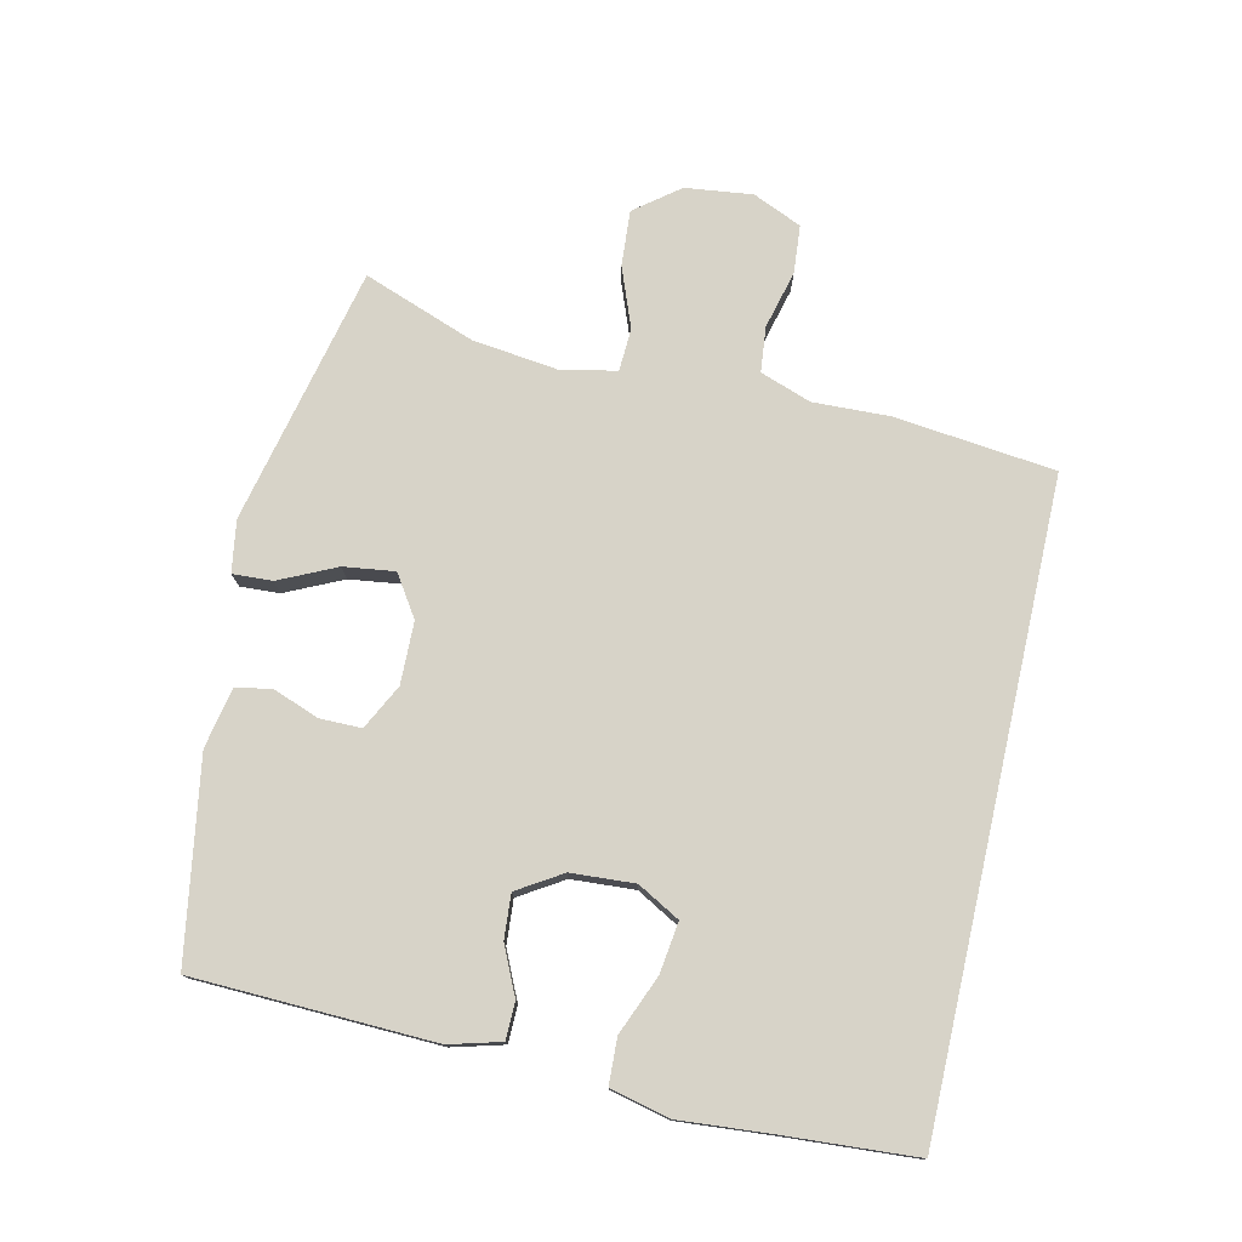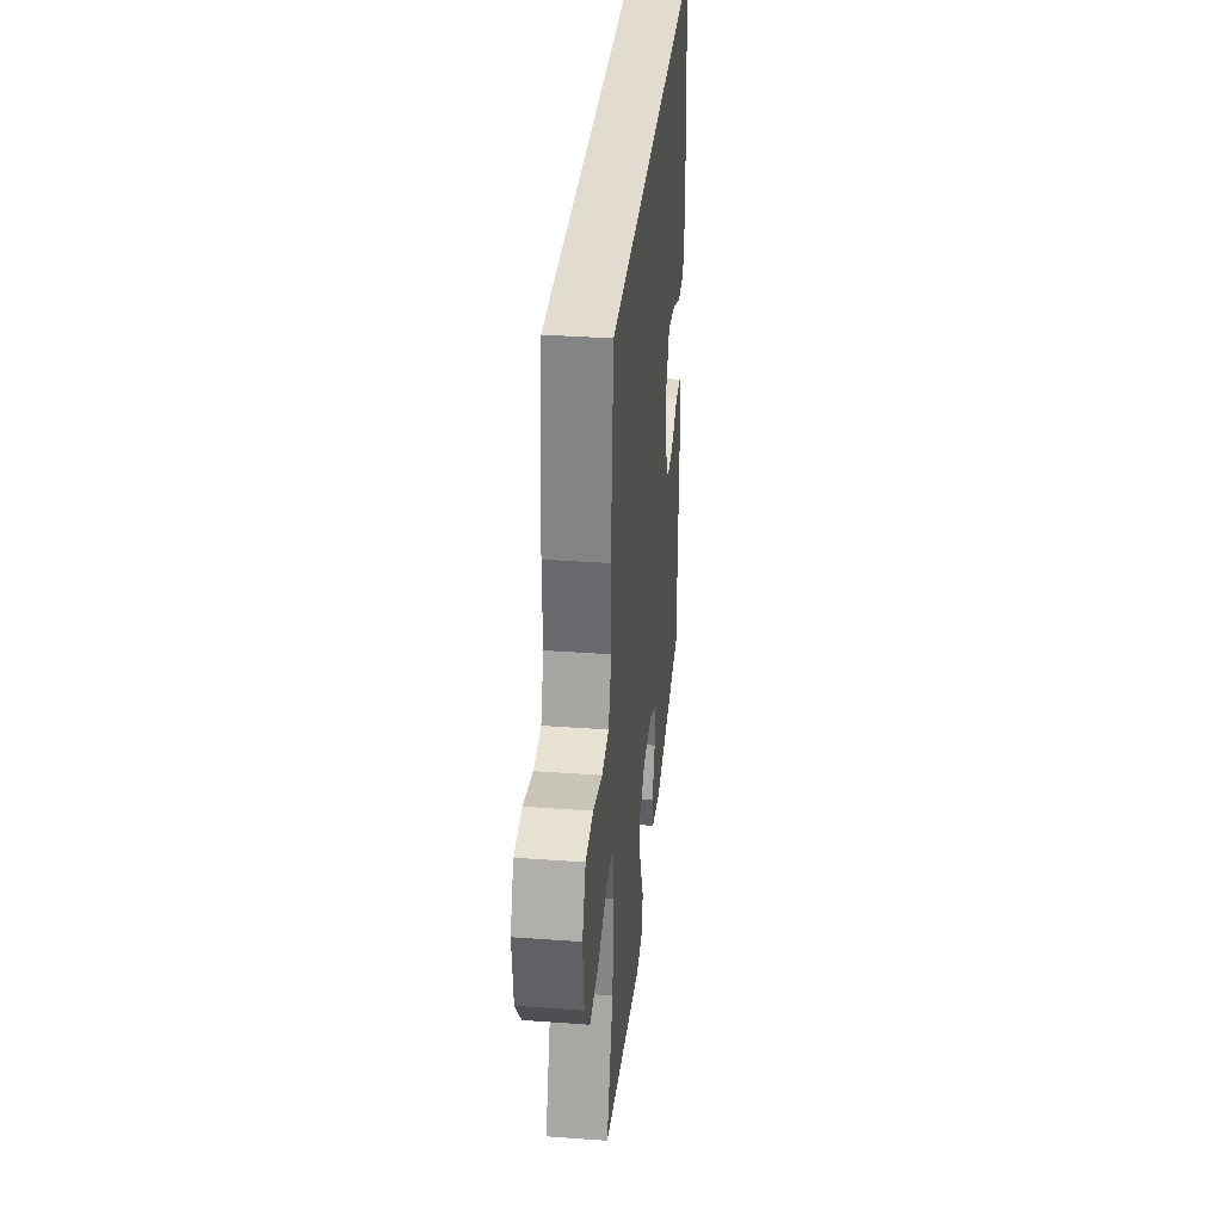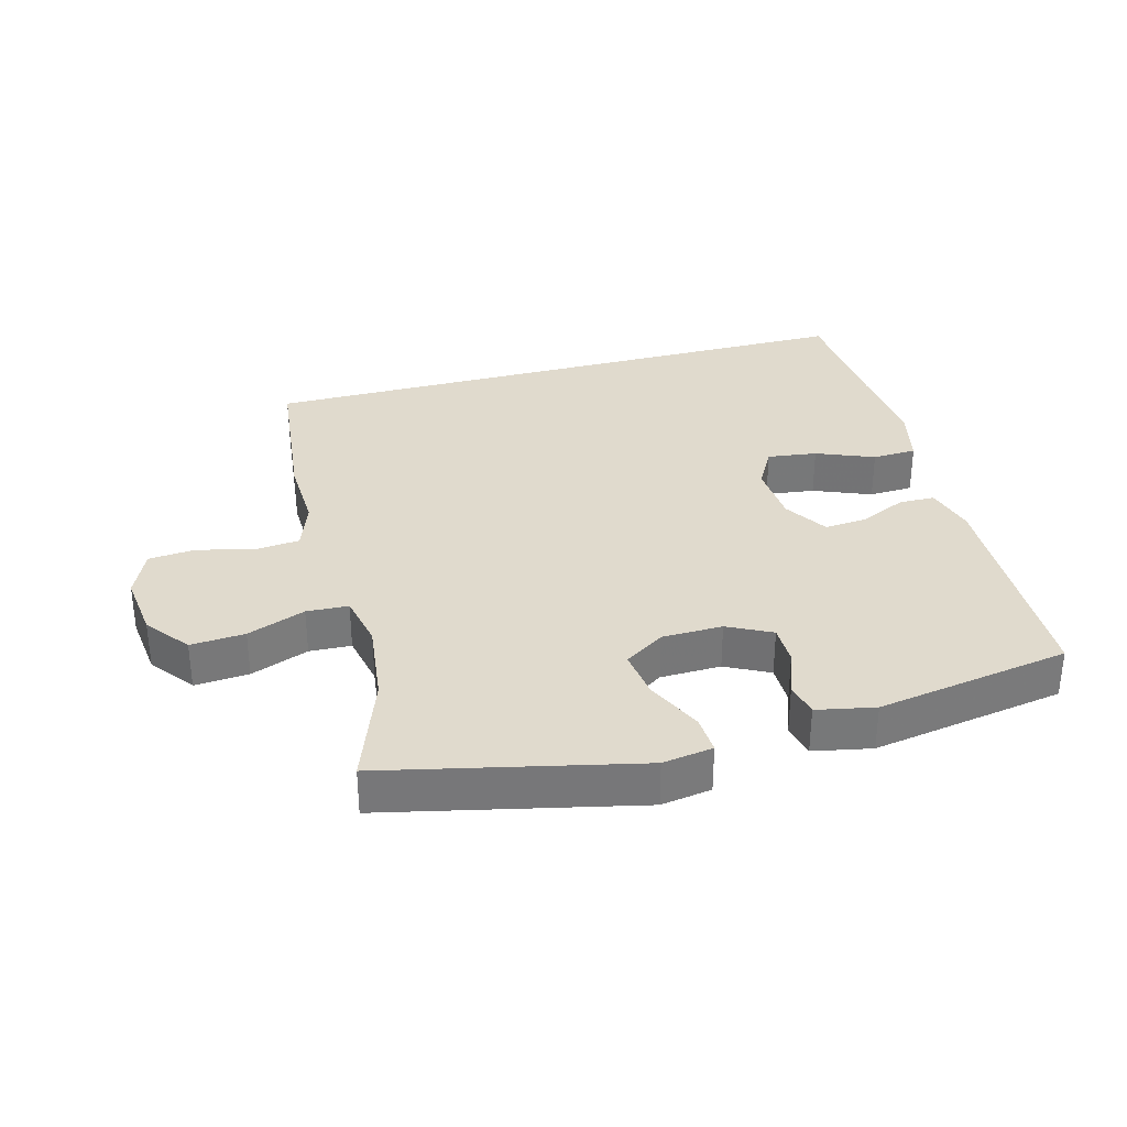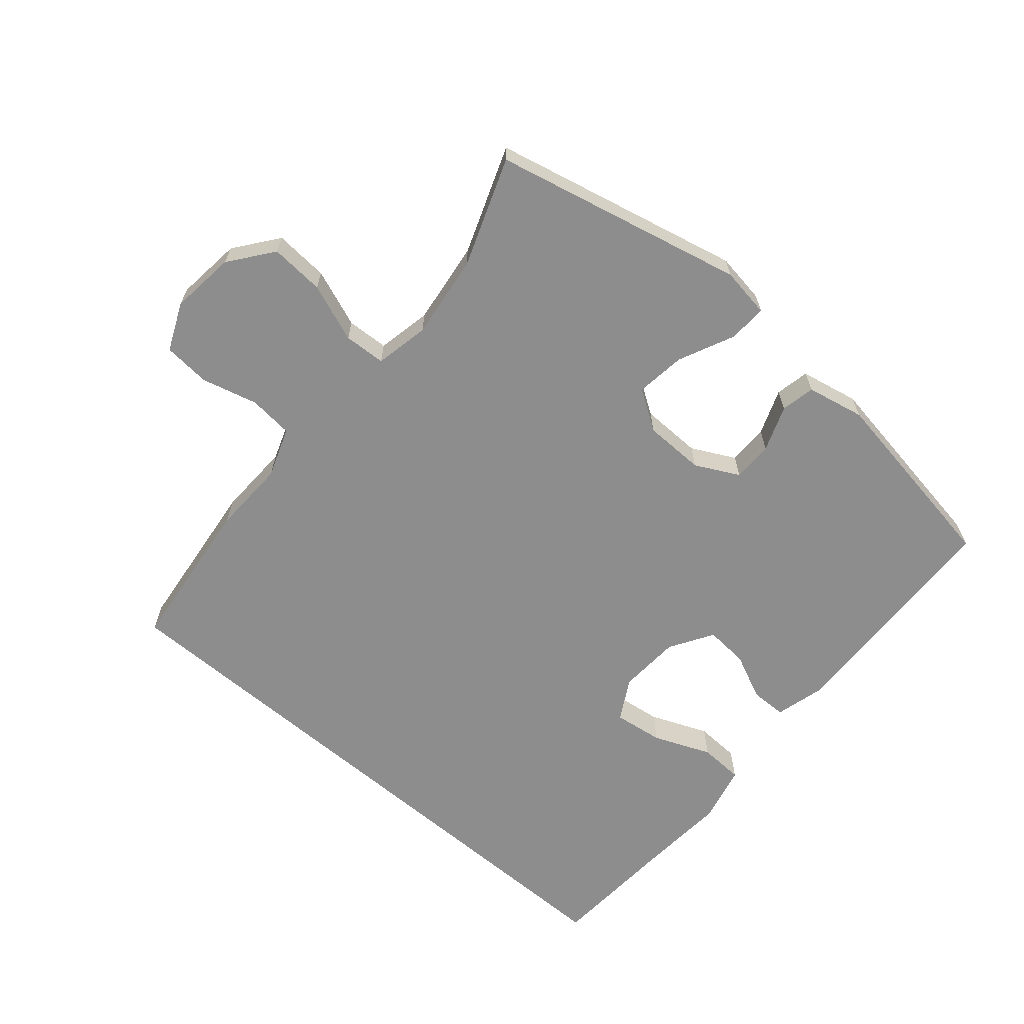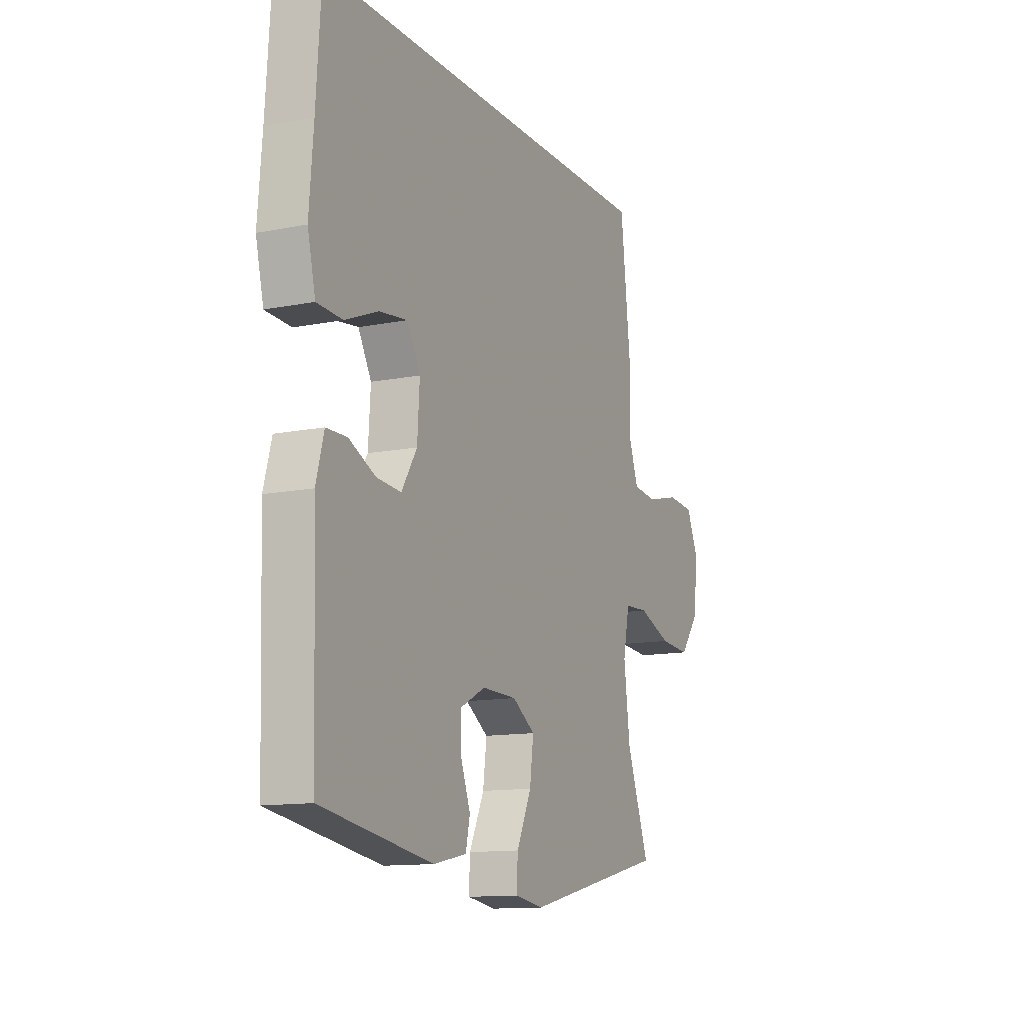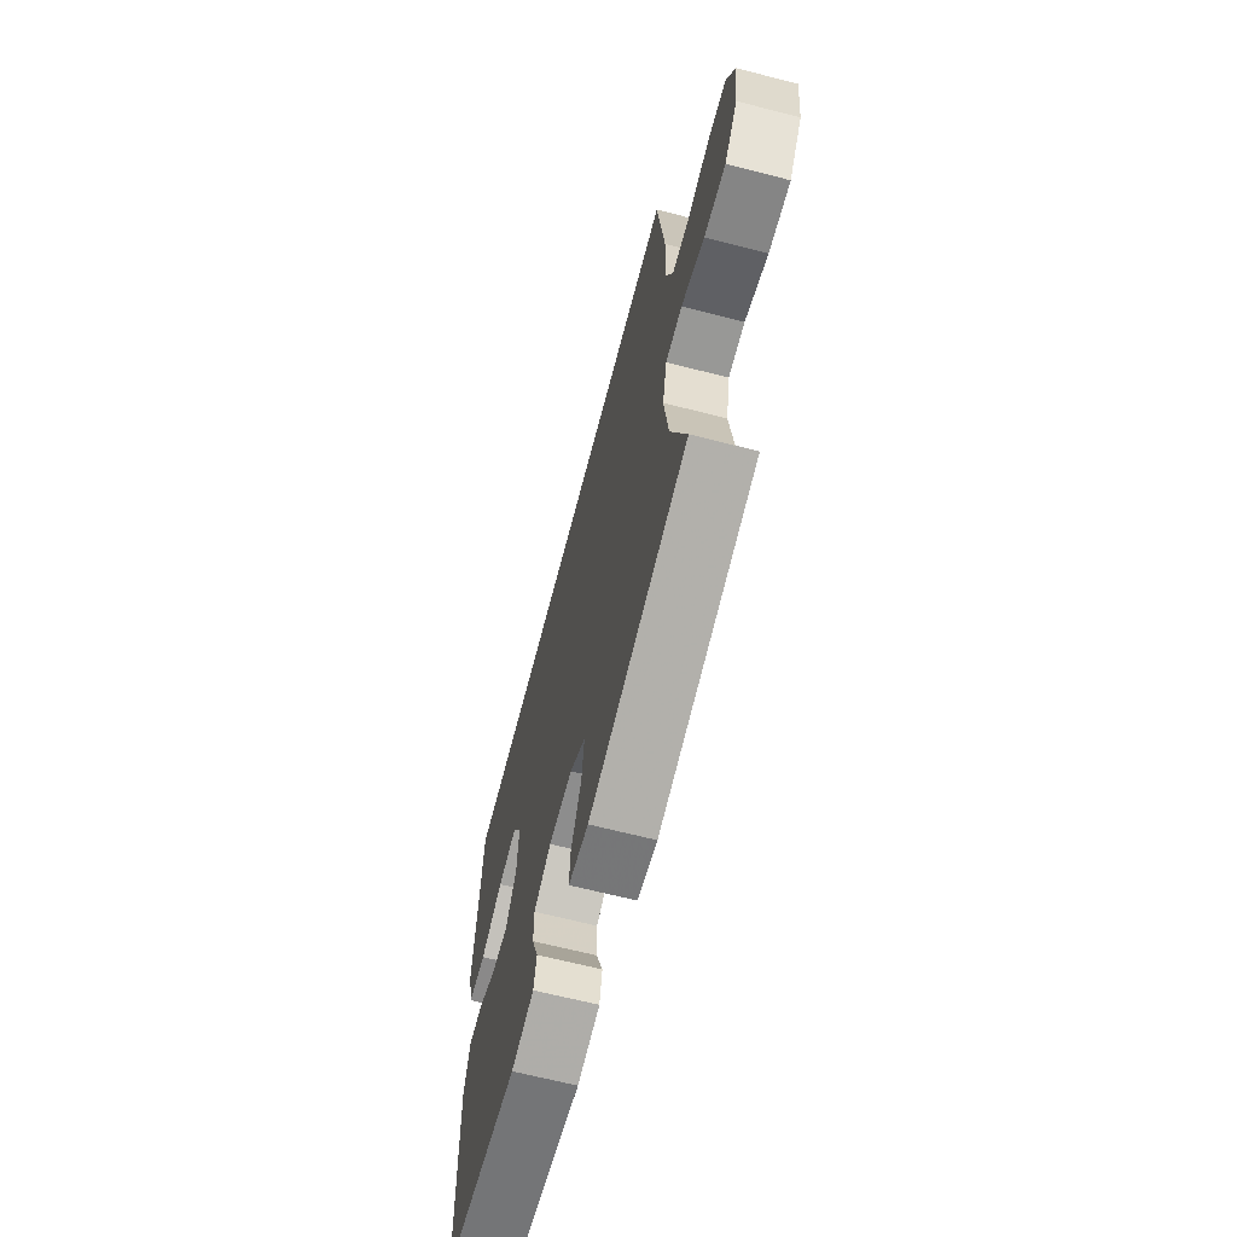
<metadata>
{"format":"obj","ext":"obj","renderer":"f3d","projection":"perspective","resolution":1024,"background":"white","views":[{"elev":76.7,"azim":-77.3,"up":"+Y"},{"elev":34.3,"azim":95.6,"up":"+Z"},{"elev":33.0,"azim":164.8,"up":"+Y"},{"elev":-64.7,"azim":139.6,"up":"+Y"},{"elev":-12.5,"azim":-65.1,"up":"+Z"},{"elev":-65.8,"azim":75.5,"up":"+Z"}]}
</metadata>
<code>
v 0.5 0.07 -0.5
v 0.116 0.07 -0.587
v 0.039 0.07 -0.575
v 0.042 0.07 -0.516
v 0.082 0.07 -0.431
v 0.092 0.07 -0.355
v 0.031 0.07 -0.315
v -0.062 0.07 -0.313
v -0.129 0.07 -0.347
v -0.129 0.07 -0.409
v -0.103 0.07 -0.479
v -0.114 0.07 -0.531
v -0.203 0.07 -0.549
v -0.5 0.07 -0.5
v -0.512 0.07 -0.142
v -0.491 0.07 -0.065
v -0.436 0.07 -0.064
v -0.365 0.07 -0.097
v -0.299 0.07 -0.102
v -0.258 0.07 -0.036
v -0.252 0.07 0.059
v -0.287 0.07 0.122
v -0.363 0.07 0.112
v -0.451 0.07 0.076
v -0.519 0.07 0.079
v -0.54 0.07 0.167
v -0.529 0.07 0.304
v -0.516 0.07 0.5
v 0.431 0.07 0.5
v 0.458 0.07 0.26
v 0.454 0.07 0.146
v 0.481 0.07 0.07
v 0.549 0.07 0.063
v 0.635 0.07 0.085
v 0.707 0.07 0.079
v 0.739 0.07 0.006
v 0.727 0.07 -0.094
v 0.676 0.07 -0.16
v 0.593 0.07 -0.154
v 0.504 0.07 -0.12
v 0.44 0.07 -0.123
v 0.423 0.07 -0.206
v 0.439 0.07 -0.334
v 0.5 0 -0.5
v 0.116 0 -0.587
v 0.039 0 -0.575
v 0.042 0 -0.516
v 0.082 0 -0.431
v 0.092 0 -0.355
v 0.031 0 -0.315
v -0.062 0 -0.313
v -0.129 0 -0.347
v -0.129 0 -0.409
v -0.103 0 -0.479
v -0.114 0 -0.531
v -0.203 0 -0.549
v -0.5 0 -0.5
v -0.512 0 -0.142
v -0.491 0 -0.065
v -0.436 0 -0.064
v -0.365 0 -0.097
v -0.299 0 -0.102
v -0.258 0 -0.036
v -0.252 0 0.059
v -0.287 0 0.122
v -0.363 0 0.112
v -0.451 0 0.076
v -0.519 0 0.079
v -0.54 0 0.167
v -0.529 0 0.304
v -0.516 0 0.5
v 0.431 0 0.5
v 0.458 0 0.26
v 0.454 0 0.146
v 0.481 0 0.07
v 0.549 0 0.063
v 0.635 0 0.085
v 0.707 0 0.079
v 0.739 0 0.006
v 0.727 0 -0.094
v 0.676 0 -0.16
v 0.593 0 -0.154
v 0.504 0 -0.12
v 0.44 0 -0.123
v 0.423 0 -0.206
v 0.439 0 -0.334
f 38 39 40
f 37 38 40
f 36 37 40
f 35 36 40
f 34 35 40
f 33 34 40
f 32 33 40 41
f 31 32 41
f 31 41 42
f 30 31 42
f 29 30 42
f 28 29 42
f 27 28 42
f 25 26 27
f 24 25 27
f 23 24 27
f 22 23 27
f 16 17 18
f 15 16 18
f 14 15 18
f 13 14 18
f 12 13 18
f 11 12 18
f 10 11 18
f 9 10 18 19
f 8 9 19 20
f 3 4 5
f 2 3 5
f 1 2 5
f 43 1 5
f 43 5 6
f 22 27 42 43
f 43 6 7
f 22 43 7
f 21 22 7
f 7 8 20 21
f 83 82 81
f 83 81 80
f 83 80 79
f 83 79 78
f 83 78 77
f 83 77 76
f 84 83 76 75
f 84 75 74
f 85 84 74
f 85 74 73
f 85 73 72
f 85 72 71
f 85 71 70
f 70 69 68
f 70 68 67
f 70 67 66
f 70 66 65
f 61 60 59
f 61 59 58
f 61 58 57
f 61 57 56
f 61 56 55
f 61 55 54
f 61 54 53
f 62 61 53 52
f 63 62 52 51
f 48 47 46
f 48 46 45
f 48 45 44
f 48 44 86
f 49 48 86
f 86 85 70 65
f 50 49 86
f 50 86 65
f 50 65 64
f 64 63 51 50
f 1 44 45 2
f 2 45 46 3
f 3 46 47 4
f 4 47 48 5
f 5 48 49 6
f 6 49 50 7
f 7 50 51 8
f 8 51 52 9
f 9 52 53 10
f 10 53 54 11
f 11 54 55 12
f 12 55 56 13
f 13 56 57 14
f 14 57 58 15
f 15 58 59 16
f 16 59 60 17
f 17 60 61 18
f 18 61 62 19
f 19 62 63 20
f 20 63 64 21
f 21 64 65 22
f 22 65 66 23
f 23 66 67 24
f 24 67 68 25
f 25 68 69 26
f 26 69 70 27
f 27 70 71 28
f 28 71 72 29
f 29 72 73 30
f 30 73 74 31
f 31 74 75 32
f 32 75 76 33
f 33 76 77 34
f 34 77 78 35
f 35 78 79 36
f 36 79 80 37
f 37 80 81 38
f 38 81 82 39
f 39 82 83 40
f 40 83 84 41
f 41 84 85 42
f 42 85 86 43
f 43 86 44 1

</code>
